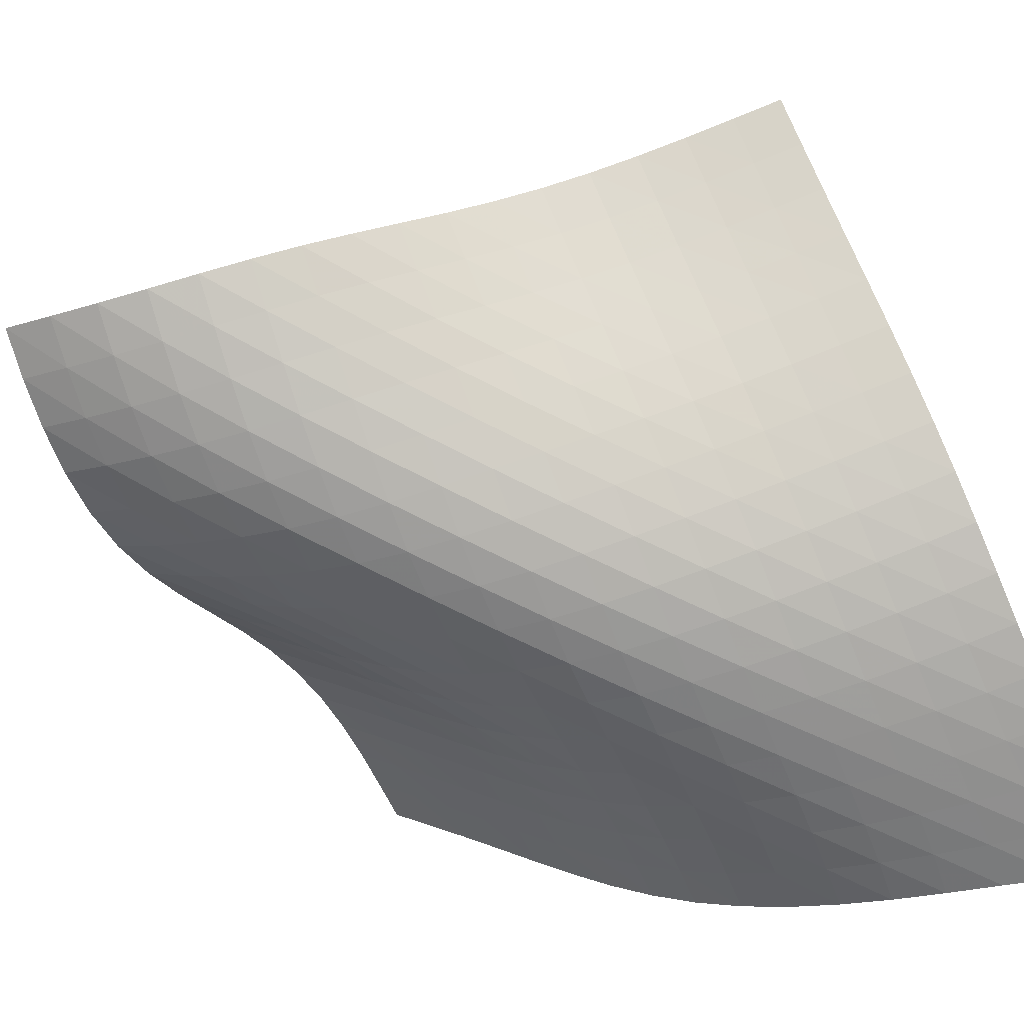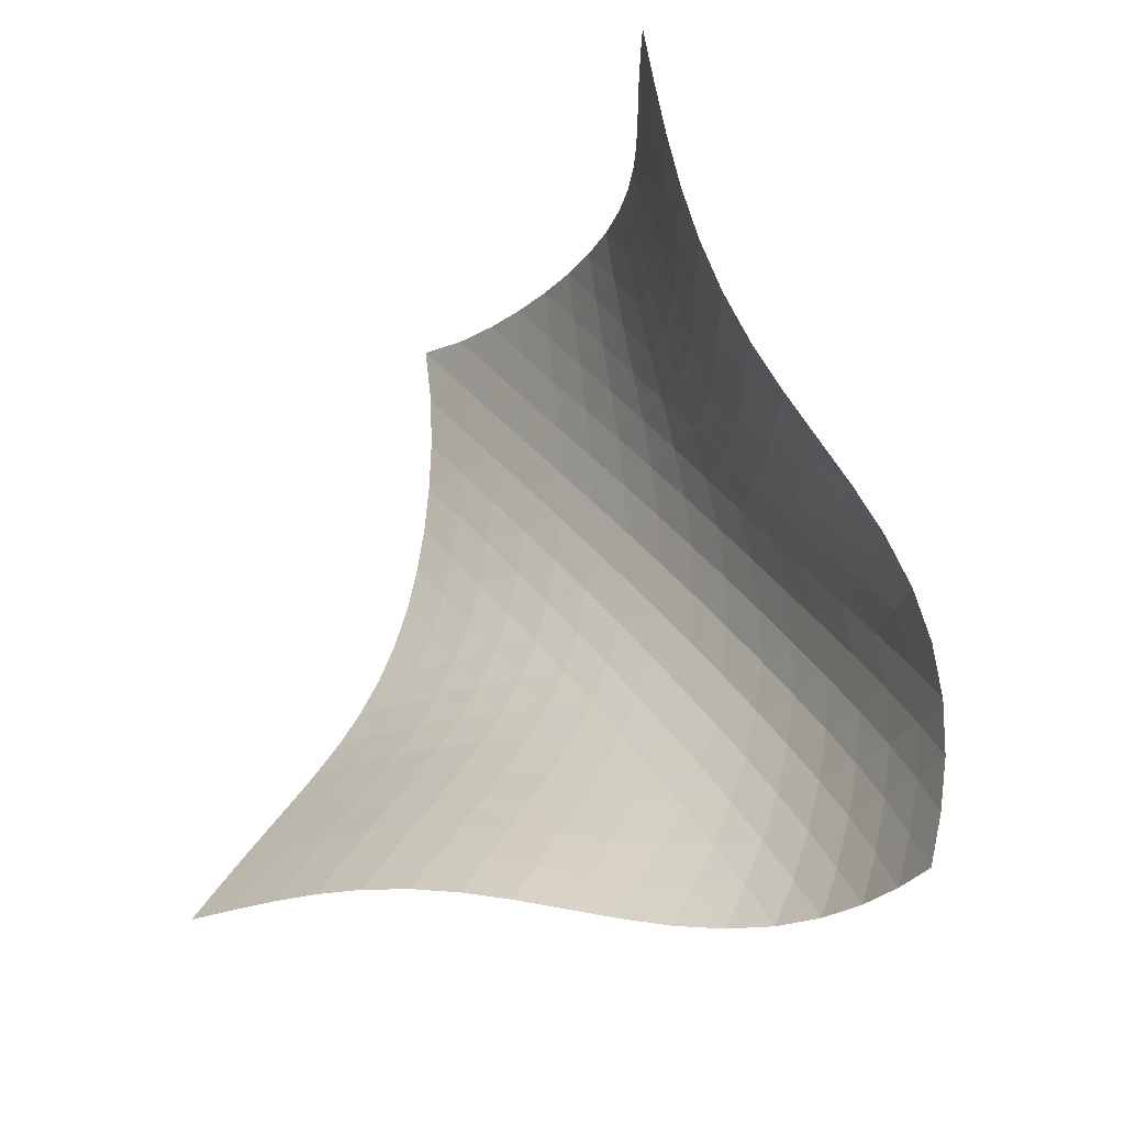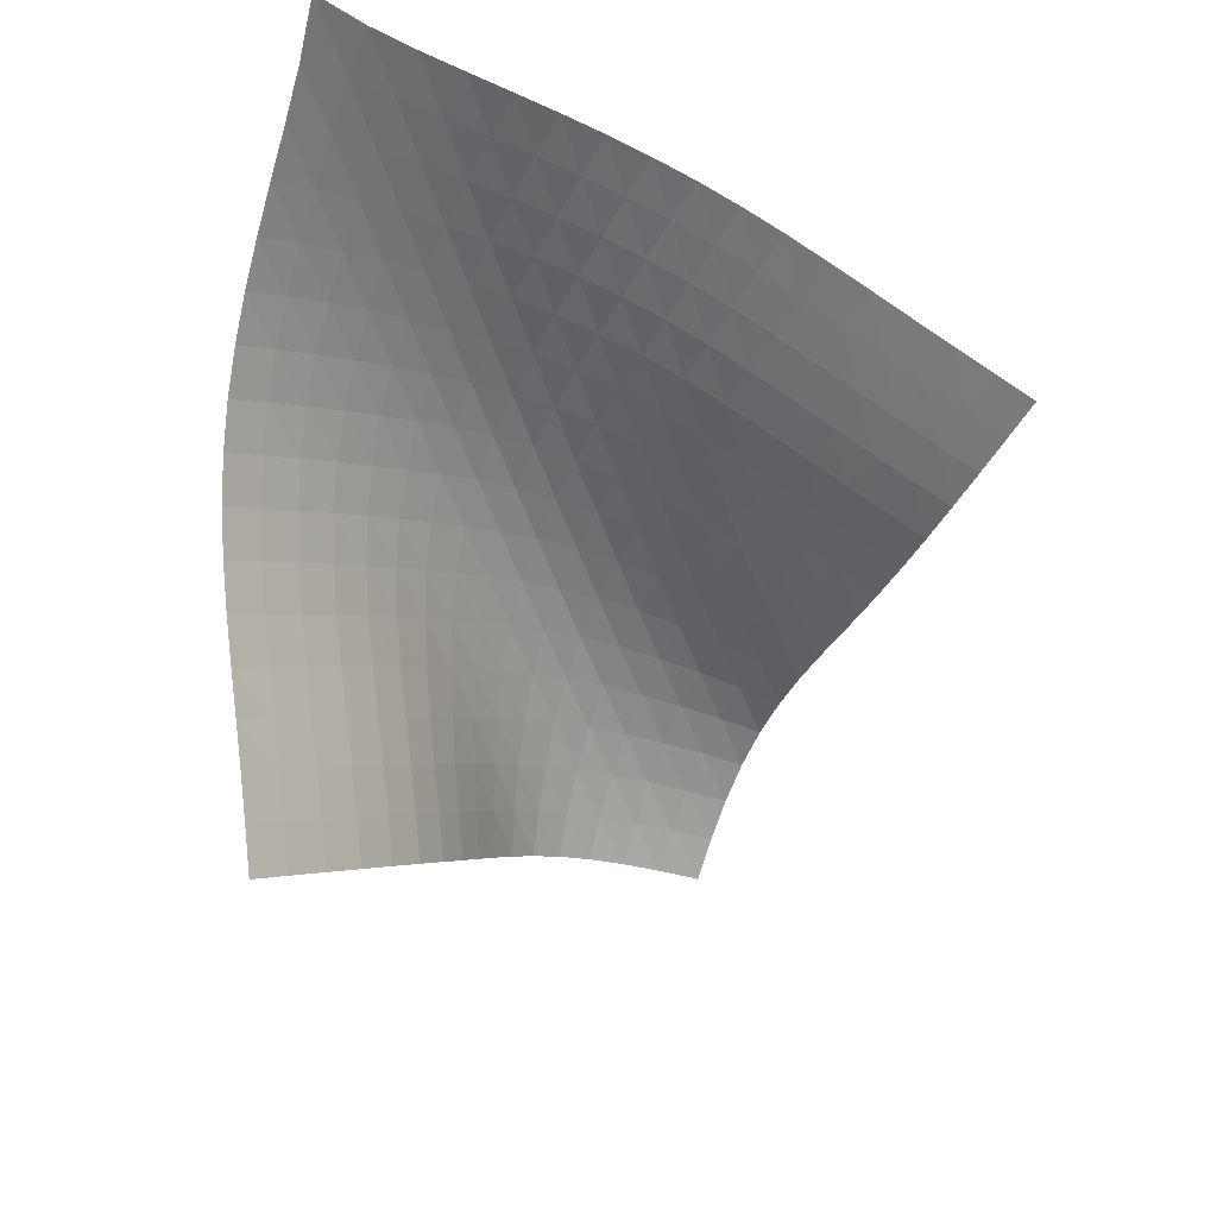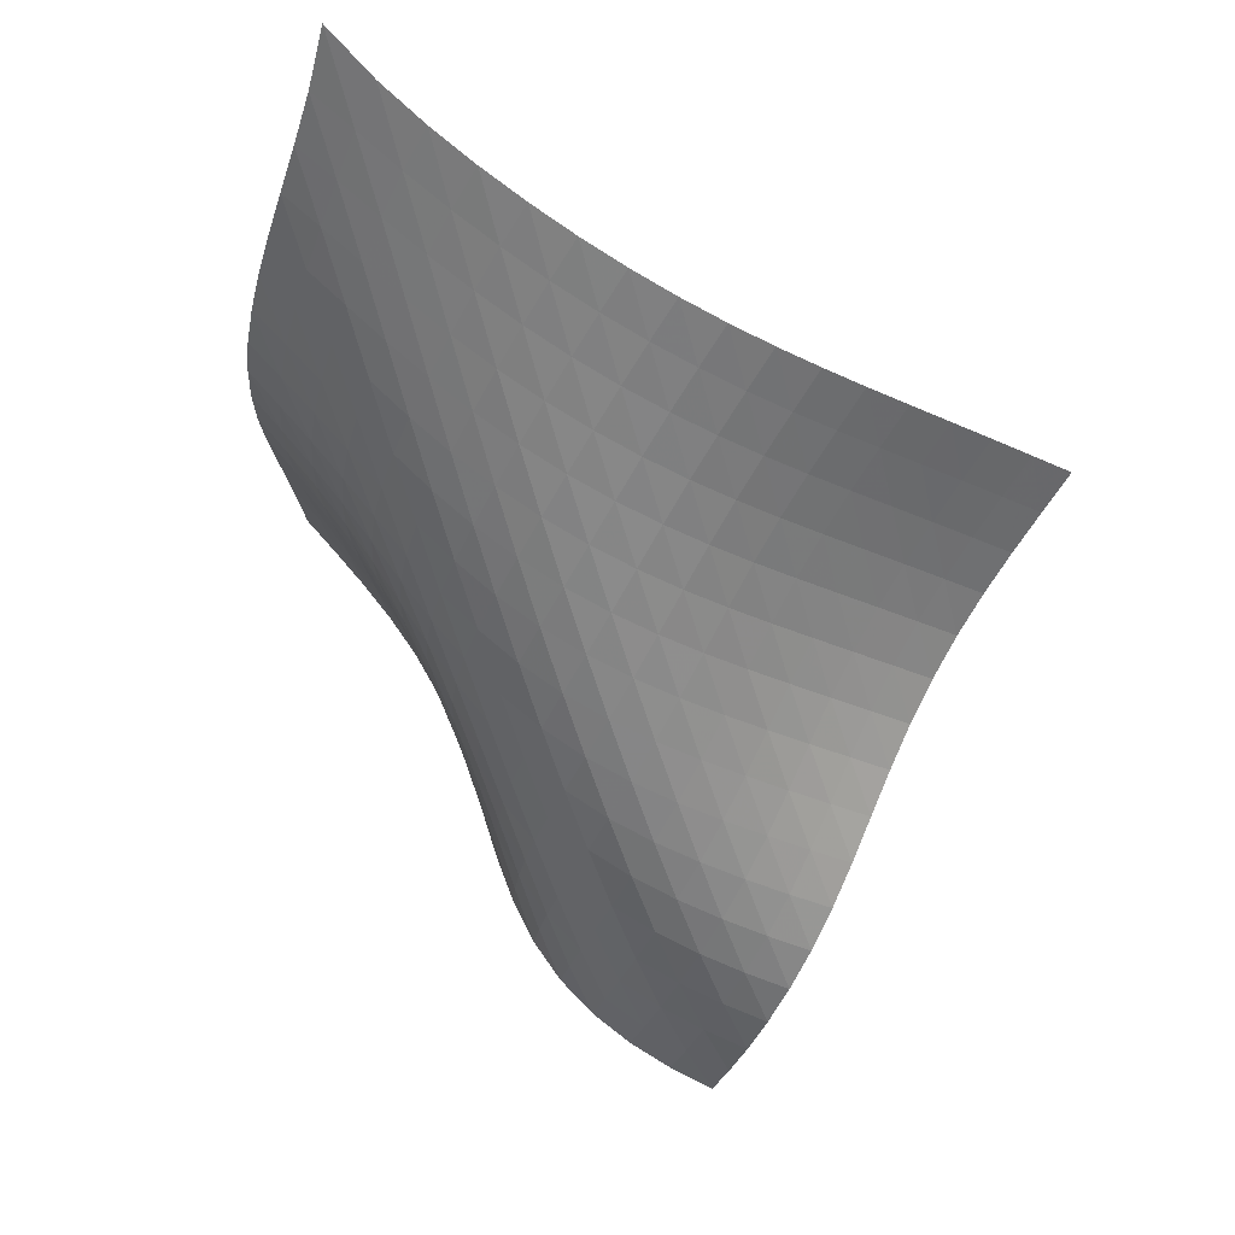
<metadata>
{"format":"obj","ext":"obj","renderer":"f3d","projection":"perspective","resolution":1024,"background":"white","views":[{"elev":-11.5,"azim":53.0,"up":"+Z"},{"elev":51.0,"azim":-50.3,"up":"+Z"},{"elev":70.6,"azim":-77.6,"up":"+Y"},{"elev":-3.7,"azim":165.9,"up":"+Y"}]}
</metadata>
<code>
v -6.513 -0.03002 6.513
v -7.963 -5.857 18.37
v -18.37 -5.857 7.963
v -14.44 -15.83 14.44
v -17.62 -5.649 7.728
v -16.87 -5.445 7.485
v -16.12 -5.245 7.235
v -15.36 -5.046 6.981
v -14.61 -4.841 6.734
v -13.85 -4.62 6.507
v -13.09 -4.371 6.315
v -12.33 -4.084 6.171
v -11.57 -3.754 6.083
v -10.82 -3.378 6.05
v -10.1 -2.959 6.067
v -9.382 -2.497 6.124
v -8.679 -1.994 6.211
v -7.98 -1.439 6.317
v -7.268 -0.8083 6.428
v -6.428 -0.8083 7.268
v -6.317 -1.439 7.98
v -6.211 -1.994 8.679
v -6.124 -2.497 9.382
v -6.067 -2.959 10.1
v -6.05 -3.378 10.82
v -6.083 -3.754 11.57
v -6.171 -4.084 12.33
v -6.315 -4.371 13.09
v -6.507 -4.62 13.85
v -6.734 -4.841 14.61
v -6.981 -5.046 15.36
v -7.235 -5.245 16.12
v -7.485 -5.445 16.87
v -7.728 -5.649 17.62
v -8.432 -6.444 18.06
v -8.892 -7.039 17.75
v -9.329 -7.653 17.44
v -9.726 -8.297 17.14
v -10.07 -8.976 16.85
v -10.35 -9.688 16.57
v -10.57 -10.42 16.31
v -10.77 -11.17 16.05
v -10.96 -11.91 15.79
v -11.19 -12.64 15.53
v -11.5 -13.34 15.27
v -11.91 -13.98 15.03
v -12.43 -14.55 14.82
v -13.04 -15.04 14.65
v -13.72 -15.46 14.53
v -14.53 -15.46 13.72
v -14.65 -15.04 13.04
v -14.82 -14.55 12.43
v -15.03 -13.98 11.91
v -15.27 -13.34 11.5
v -15.53 -12.64 11.19
v -15.79 -11.91 10.96
v -16.05 -11.17 10.77
v -16.31 -10.42 10.57
v -16.57 -9.688 10.35
v -16.85 -8.976 10.07
v -17.14 -8.297 9.726
v -17.44 -7.653 9.329
v -17.75 -7.039 8.892
v -18.06 -6.444 8.432
v -7.065 -1.381 7.065
v -7.729 -1.97 6.909
v -8.405 -2.523 6.773
v -9.093 -3.037 6.663
v -9.799 -3.511 6.586
v -10.52 -3.943 6.551
v -11.26 -4.33 6.568
v -12.02 -4.67 6.644
v -12.78 -4.963 6.779
v -13.54 -5.215 6.966
v -14.3 -5.437 7.192
v -15.05 -5.641 7.44
v -15.81 -5.837 7.697
v -16.56 -6.035 7.95
v -17.31 -6.237 8.195
v -6.909 -1.97 7.729
v -7.525 -2.524 7.525
v -8.165 -3.07 7.353
v -8.829 -3.589 7.213
v -9.518 -4.073 7.111
v -10.23 -4.516 7.054
v -10.96 -4.914 7.052
v -11.71 -5.262 7.112
v -12.47 -5.562 7.236
v -13.24 -5.819 7.417
v -13.99 -6.042 7.64
v -14.75 -6.245 7.89
v -15.5 -6.44 8.149
v -16.25 -6.634 8.406
v -17 -6.834 8.654
v -6.773 -2.523 8.405
v -7.353 -3.07 8.165
v -7.956 -3.615 7.956
v -8.589 -4.143 7.781
v -9.253 -4.639 7.645
v -9.948 -5.097 7.559
v -10.67 -5.508 7.531
v -11.42 -5.868 7.57
v -12.17 -6.177 7.678
v -12.93 -6.439 7.848
v -13.69 -6.665 8.067
v -14.44 -6.869 8.315
v -15.19 -7.062 8.577
v -15.94 -7.254 8.837
v -16.69 -7.451 9.088
v -6.663 -3.037 9.093
v -7.213 -3.589 8.829
v -7.781 -4.143 8.589
v -8.377 -4.684 8.377
v -9.009 -5.199 8.203
v -9.68 -5.676 8.078
v -10.39 -6.106 8.014
v -11.12 -6.484 8.021
v -11.88 -6.806 8.104
v -12.63 -7.079 8.256
v -13.39 -7.311 8.463
v -14.15 -7.518 8.707
v -14.9 -7.712 8.967
v -15.64 -7.903 9.228
v -16.39 -8.098 9.482
v -6.586 -3.511 9.799
v -7.111 -4.073 9.518
v -7.645 -4.639 9.253
v -8.203 -5.199 9.009
v -8.797 -5.737 8.797
v -9.433 -6.24 8.628
v -10.11 -6.697 8.519
v -10.83 -7.099 8.482
v -11.58 -7.443 8.525
v -12.34 -7.733 8.645
v -13.1 -7.978 8.83
v -13.85 -8.193 9.059
v -14.6 -8.391 9.311
v -15.35 -8.585 9.569
v -16.1 -8.779 9.822
v -6.551 -3.943 10.52
v -7.054 -4.516 10.23
v -7.559 -5.097 9.948
v -8.078 -5.676 9.68
v -8.628 -6.24 9.433
v -9.222 -6.774 9.222
v -9.867 -7.265 9.063
v -10.56 -7.701 8.972
v -11.29 -8.076 8.961
v -12.05 -8.391 9.035
v -12.81 -8.656 9.181
v -13.57 -8.886 9.382
v -14.32 -9.094 9.614
v -15.07 -9.293 9.859
v -15.82 -9.49 10.11
v -6.568 -4.33 11.26
v -7.052 -4.914 10.96
v -7.531 -5.508 10.67
v -8.014 -6.106 10.39
v -8.519 -6.697 10.11
v -9.063 -7.265 9.867
v -9.66 -7.795 9.66
v -10.31 -8.273 9.511
v -11.02 -8.688 9.437
v -11.76 -9.04 9.448
v -12.52 -9.334 9.539
v -13.29 -9.585 9.695
v -14.05 -9.809 9.892
v -14.8 -10.02 10.11
v -15.56 -10.22 10.34
v -6.644 -4.67 12.02
v -7.112 -5.262 11.71
v -7.57 -5.868 11.42
v -8.021 -6.484 11.12
v -8.482 -7.099 10.83
v -8.972 -7.701 10.56
v -9.511 -8.273 10.31
v -10.11 -8.798 10.11
v -10.78 -9.263 9.973
v -11.49 -9.66 9.913
v -12.24 -9.994 9.935
v -13.01 -10.28 10.03
v -13.77 -10.52 10.18
v -14.53 -10.75 10.35
v -15.29 -10.96 10.55
v -6.779 -4.963 12.78
v -7.236 -5.562 12.47
v -7.678 -6.177 12.17
v -8.104 -6.806 11.88
v -8.525 -7.443 11.58
v -8.961 -8.076 11.29
v -9.437 -8.688 11.02
v -9.973 -9.263 10.78
v -10.58 -9.782 10.58
v -11.25 -10.23 10.45
v -11.98 -10.62 10.4
v -12.73 -10.94 10.42
v -13.49 -11.22 10.5
v -14.26 -11.47 10.62
v -15.03 -11.7 10.78
v -6.966 -5.215 13.54
v -7.417 -5.819 13.24
v -7.848 -6.439 12.93
v -8.256 -7.079 12.63
v -8.645 -7.733 12.34
v -9.035 -8.391 12.05
v -9.448 -9.04 11.76
v -9.913 -9.66 11.49
v -10.45 -10.23 11.25
v -11.06 -10.75 11.06
v -11.74 -11.19 10.94
v -12.47 -11.56 10.89
v -13.23 -11.88 10.9
v -13.99 -12.16 10.96
v -14.76 -12.41 11.05
v -7.192 -5.437 14.3
v -7.64 -6.042 13.99
v -8.067 -6.665 13.69
v -8.463 -7.311 13.39
v -8.83 -7.978 13.1
v -9.181 -8.656 12.81
v -9.539 -9.334 12.52
v -9.935 -9.994 12.24
v -10.4 -10.62 11.98
v -10.94 -11.19 11.74
v -11.56 -11.69 11.56
v -12.25 -12.12 11.44
v -12.98 -12.49 11.39
v -13.74 -12.81 11.38
v -14.5 -13.09 11.42
v -7.44 -5.641 15.05
v -7.89 -6.245 14.75
v -8.315 -6.869 14.44
v -8.707 -7.518 14.15
v -9.059 -8.193 13.85
v -9.382 -8.886 13.57
v -9.695 -9.585 13.29
v -10.03 -10.28 13.01
v -10.42 -10.94 12.73
v -10.89 -11.56 12.47
v -11.44 -12.12 12.25
v -12.08 -12.61 12.08
v -12.78 -13.03 11.97
v -13.51 -13.39 11.91
v -14.26 -13.7 11.89
v -7.697 -5.837 15.81
v -8.149 -6.44 15.5
v -8.577 -7.062 15.19
v -8.967 -7.712 14.9
v -9.311 -8.391 14.6
v -9.614 -9.094 14.32
v -9.892 -9.809 14.05
v -10.18 -10.52 13.77
v -10.5 -11.22 13.49
v -10.9 -11.88 13.23
v -11.39 -12.49 12.98
v -11.97 -13.03 12.78
v -12.62 -13.49 12.62
v -13.33 -13.9 12.52
v -14.06 -14.24 12.46
v -7.95 -6.035 16.56
v -8.406 -6.634 16.25
v -8.837 -7.254 15.94
v -9.228 -7.903 15.64
v -9.569 -8.585 15.35
v -9.859 -9.293 15.07
v -10.11 -10.02 14.8
v -10.35 -10.75 14.53
v -10.62 -11.47 14.26
v -10.96 -12.16 13.99
v -11.38 -12.81 13.74
v -11.91 -13.39 13.51
v -12.52 -13.9 13.33
v -13.19 -14.33 13.19
v -13.91 -14.71 13.1
v -8.195 -6.237 17.31
v -8.654 -6.834 17
v -9.088 -7.451 16.69
v -9.482 -8.098 16.39
v -9.822 -8.779 16.1
v -10.11 -9.49 15.82
v -10.34 -10.22 15.56
v -10.55 -10.96 15.29
v -10.78 -11.7 15.03
v -11.05 -12.41 14.76
v -11.42 -13.09 14.5
v -11.89 -13.7 14.26
v -12.46 -14.24 14.06
v -13.1 -14.71 13.91
v -13.8 -15.11 13.8
f 289 49 4
f 289 4 50
f 5 79 64
f 5 64 3
f 79 94 63
f 79 63 64
f 94 109 62
f 94 62 63
f 109 124 61
f 109 61 62
f 124 139 60
f 124 60 61
f 139 154 59
f 139 59 60
f 154 169 58
f 154 58 59
f 169 184 57
f 169 57 58
f 184 199 56
f 184 56 57
f 199 214 55
f 199 55 56
f 214 229 54
f 214 54 55
f 229 244 53
f 229 53 54
f 244 259 52
f 244 52 53
f 259 274 51
f 259 51 52
f 274 289 50
f 274 50 51
f 1 20 65
f 1 65 19
f 19 65 66
f 19 66 18
f 18 66 67
f 18 67 17
f 17 67 68
f 17 68 16
f 16 68 69
f 16 69 15
f 15 69 70
f 15 70 14
f 14 70 71
f 14 71 13
f 13 71 72
f 13 72 12
f 12 72 73
f 12 73 11
f 11 73 74
f 11 74 10
f 10 74 75
f 10 75 9
f 9 75 76
f 9 76 8
f 8 76 77
f 8 77 7
f 7 77 78
f 7 78 6
f 6 78 79
f 6 79 5
f 20 21 80
f 20 80 65
f 65 80 81
f 65 81 66
f 66 81 82
f 66 82 67
f 67 82 83
f 67 83 68
f 68 83 84
f 68 84 69
f 69 84 85
f 69 85 70
f 70 85 86
f 70 86 71
f 71 86 87
f 71 87 72
f 72 87 88
f 72 88 73
f 73 88 89
f 73 89 74
f 74 89 90
f 74 90 75
f 75 90 91
f 75 91 76
f 76 91 92
f 76 92 77
f 77 92 93
f 77 93 78
f 78 93 94
f 78 94 79
f 21 22 95
f 21 95 80
f 80 95 96
f 80 96 81
f 81 96 97
f 81 97 82
f 82 97 98
f 82 98 83
f 83 98 99
f 83 99 84
f 84 99 100
f 84 100 85
f 85 100 101
f 85 101 86
f 86 101 102
f 86 102 87
f 87 102 103
f 87 103 88
f 88 103 104
f 88 104 89
f 89 104 105
f 89 105 90
f 90 105 106
f 90 106 91
f 91 106 107
f 91 107 92
f 92 107 108
f 92 108 93
f 93 108 109
f 93 109 94
f 22 23 110
f 22 110 95
f 95 110 111
f 95 111 96
f 96 111 112
f 96 112 97
f 97 112 113
f 97 113 98
f 98 113 114
f 98 114 99
f 99 114 115
f 99 115 100
f 100 115 116
f 100 116 101
f 101 116 117
f 101 117 102
f 102 117 118
f 102 118 103
f 103 118 119
f 103 119 104
f 104 119 120
f 104 120 105
f 105 120 121
f 105 121 106
f 106 121 122
f 106 122 107
f 107 122 123
f 107 123 108
f 108 123 124
f 108 124 109
f 23 24 125
f 23 125 110
f 110 125 126
f 110 126 111
f 111 126 127
f 111 127 112
f 112 127 128
f 112 128 113
f 113 128 129
f 113 129 114
f 114 129 130
f 114 130 115
f 115 130 131
f 115 131 116
f 116 131 132
f 116 132 117
f 117 132 133
f 117 133 118
f 118 133 134
f 118 134 119
f 119 134 135
f 119 135 120
f 120 135 136
f 120 136 121
f 121 136 137
f 121 137 122
f 122 137 138
f 122 138 123
f 123 138 139
f 123 139 124
f 24 25 140
f 24 140 125
f 125 140 141
f 125 141 126
f 126 141 142
f 126 142 127
f 127 142 143
f 127 143 128
f 128 143 144
f 128 144 129
f 129 144 145
f 129 145 130
f 130 145 146
f 130 146 131
f 131 146 147
f 131 147 132
f 132 147 148
f 132 148 133
f 133 148 149
f 133 149 134
f 134 149 150
f 134 150 135
f 135 150 151
f 135 151 136
f 136 151 152
f 136 152 137
f 137 152 153
f 137 153 138
f 138 153 154
f 138 154 139
f 25 26 155
f 25 155 140
f 140 155 156
f 140 156 141
f 141 156 157
f 141 157 142
f 142 157 158
f 142 158 143
f 143 158 159
f 143 159 144
f 144 159 160
f 144 160 145
f 145 160 161
f 145 161 146
f 146 161 162
f 146 162 147
f 147 162 163
f 147 163 148
f 148 163 164
f 148 164 149
f 149 164 165
f 149 165 150
f 150 165 166
f 150 166 151
f 151 166 167
f 151 167 152
f 152 167 168
f 152 168 153
f 153 168 169
f 153 169 154
f 26 27 170
f 26 170 155
f 155 170 171
f 155 171 156
f 156 171 172
f 156 172 157
f 157 172 173
f 157 173 158
f 158 173 174
f 158 174 159
f 159 174 175
f 159 175 160
f 160 175 176
f 160 176 161
f 161 176 177
f 161 177 162
f 162 177 178
f 162 178 163
f 163 178 179
f 163 179 164
f 164 179 180
f 164 180 165
f 165 180 181
f 165 181 166
f 166 181 182
f 166 182 167
f 167 182 183
f 167 183 168
f 168 183 184
f 168 184 169
f 27 28 185
f 27 185 170
f 170 185 186
f 170 186 171
f 171 186 187
f 171 187 172
f 172 187 188
f 172 188 173
f 173 188 189
f 173 189 174
f 174 189 190
f 174 190 175
f 175 190 191
f 175 191 176
f 176 191 192
f 176 192 177
f 177 192 193
f 177 193 178
f 178 193 194
f 178 194 179
f 179 194 195
f 179 195 180
f 180 195 196
f 180 196 181
f 181 196 197
f 181 197 182
f 182 197 198
f 182 198 183
f 183 198 199
f 183 199 184
f 28 29 200
f 28 200 185
f 185 200 201
f 185 201 186
f 186 201 202
f 186 202 187
f 187 202 203
f 187 203 188
f 188 203 204
f 188 204 189
f 189 204 205
f 189 205 190
f 190 205 206
f 190 206 191
f 191 206 207
f 191 207 192
f 192 207 208
f 192 208 193
f 193 208 209
f 193 209 194
f 194 209 210
f 194 210 195
f 195 210 211
f 195 211 196
f 196 211 212
f 196 212 197
f 197 212 213
f 197 213 198
f 198 213 214
f 198 214 199
f 29 30 215
f 29 215 200
f 200 215 216
f 200 216 201
f 201 216 217
f 201 217 202
f 202 217 218
f 202 218 203
f 203 218 219
f 203 219 204
f 204 219 220
f 204 220 205
f 205 220 221
f 205 221 206
f 206 221 222
f 206 222 207
f 207 222 223
f 207 223 208
f 208 223 224
f 208 224 209
f 209 224 225
f 209 225 210
f 210 225 226
f 210 226 211
f 211 226 227
f 211 227 212
f 212 227 228
f 212 228 213
f 213 228 229
f 213 229 214
f 30 31 230
f 30 230 215
f 215 230 231
f 215 231 216
f 216 231 232
f 216 232 217
f 217 232 233
f 217 233 218
f 218 233 234
f 218 234 219
f 219 234 235
f 219 235 220
f 220 235 236
f 220 236 221
f 221 236 237
f 221 237 222
f 222 237 238
f 222 238 223
f 223 238 239
f 223 239 224
f 224 239 240
f 224 240 225
f 225 240 241
f 225 241 226
f 226 241 242
f 226 242 227
f 227 242 243
f 227 243 228
f 228 243 244
f 228 244 229
f 31 32 245
f 31 245 230
f 230 245 246
f 230 246 231
f 231 246 247
f 231 247 232
f 232 247 248
f 232 248 233
f 233 248 249
f 233 249 234
f 234 249 250
f 234 250 235
f 235 250 251
f 235 251 236
f 236 251 252
f 236 252 237
f 237 252 253
f 237 253 238
f 238 253 254
f 238 254 239
f 239 254 255
f 239 255 240
f 240 255 256
f 240 256 241
f 241 256 257
f 241 257 242
f 242 257 258
f 242 258 243
f 243 258 259
f 243 259 244
f 32 33 260
f 32 260 245
f 245 260 261
f 245 261 246
f 246 261 262
f 246 262 247
f 247 262 263
f 247 263 248
f 248 263 264
f 248 264 249
f 249 264 265
f 249 265 250
f 250 265 266
f 250 266 251
f 251 266 267
f 251 267 252
f 252 267 268
f 252 268 253
f 253 268 269
f 253 269 254
f 254 269 270
f 254 270 255
f 255 270 271
f 255 271 256
f 256 271 272
f 256 272 257
f 257 272 273
f 257 273 258
f 258 273 274
f 258 274 259
f 33 34 275
f 33 275 260
f 260 275 276
f 260 276 261
f 261 276 277
f 261 277 262
f 262 277 278
f 262 278 263
f 263 278 279
f 263 279 264
f 264 279 280
f 264 280 265
f 265 280 281
f 265 281 266
f 266 281 282
f 266 282 267
f 267 282 283
f 267 283 268
f 268 283 284
f 268 284 269
f 269 284 285
f 269 285 270
f 270 285 286
f 270 286 271
f 271 286 287
f 271 287 272
f 272 287 288
f 272 288 273
f 273 288 289
f 273 289 274
f 34 2 35
f 34 35 275
f 275 35 36
f 275 36 276
f 276 36 37
f 276 37 277
f 277 37 38
f 277 38 278
f 278 38 39
f 278 39 279
f 279 39 40
f 279 40 280
f 280 40 41
f 280 41 281
f 281 41 42
f 281 42 282
f 282 42 43
f 282 43 283
f 283 43 44
f 283 44 284
f 284 44 45
f 284 45 285
f 285 45 46
f 285 46 286
f 286 46 47
f 286 47 287
f 287 47 48
f 287 48 288
f 288 48 49
f 288 49 289

</code>
